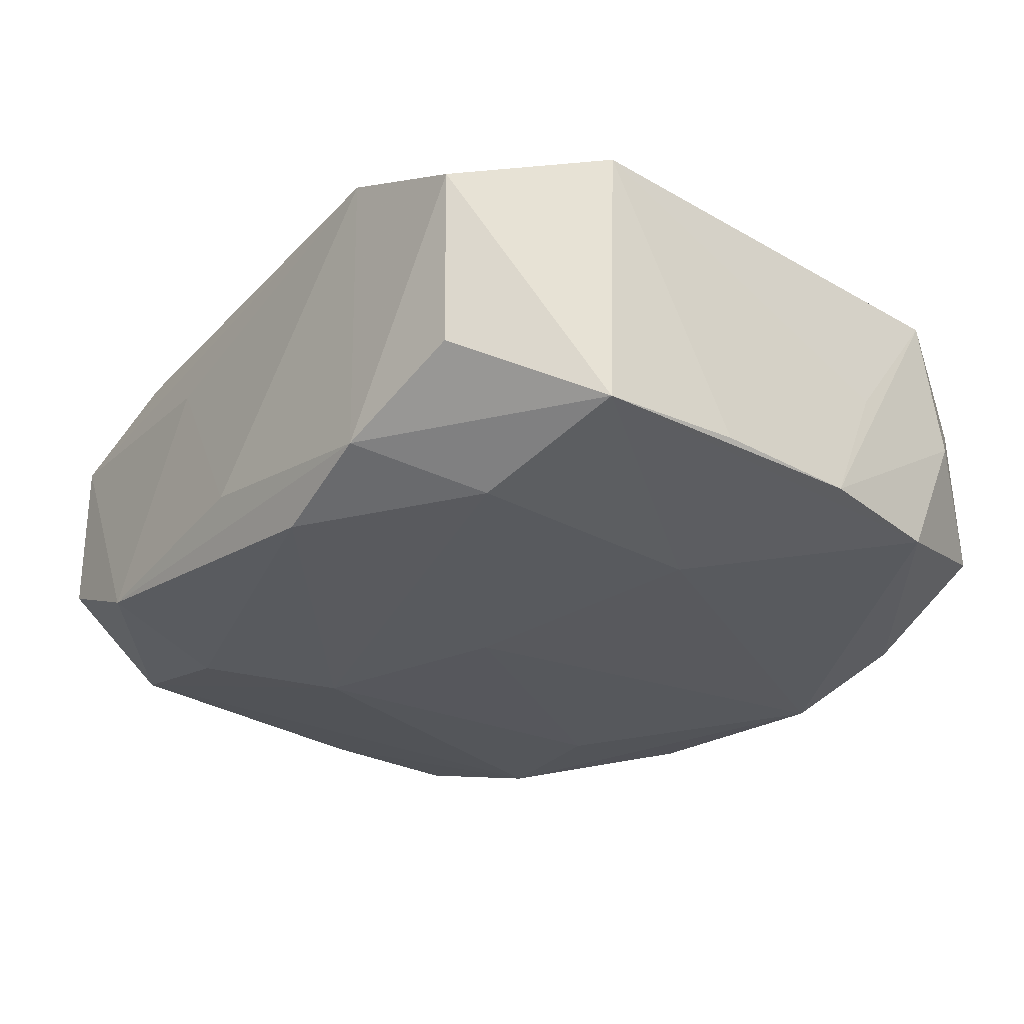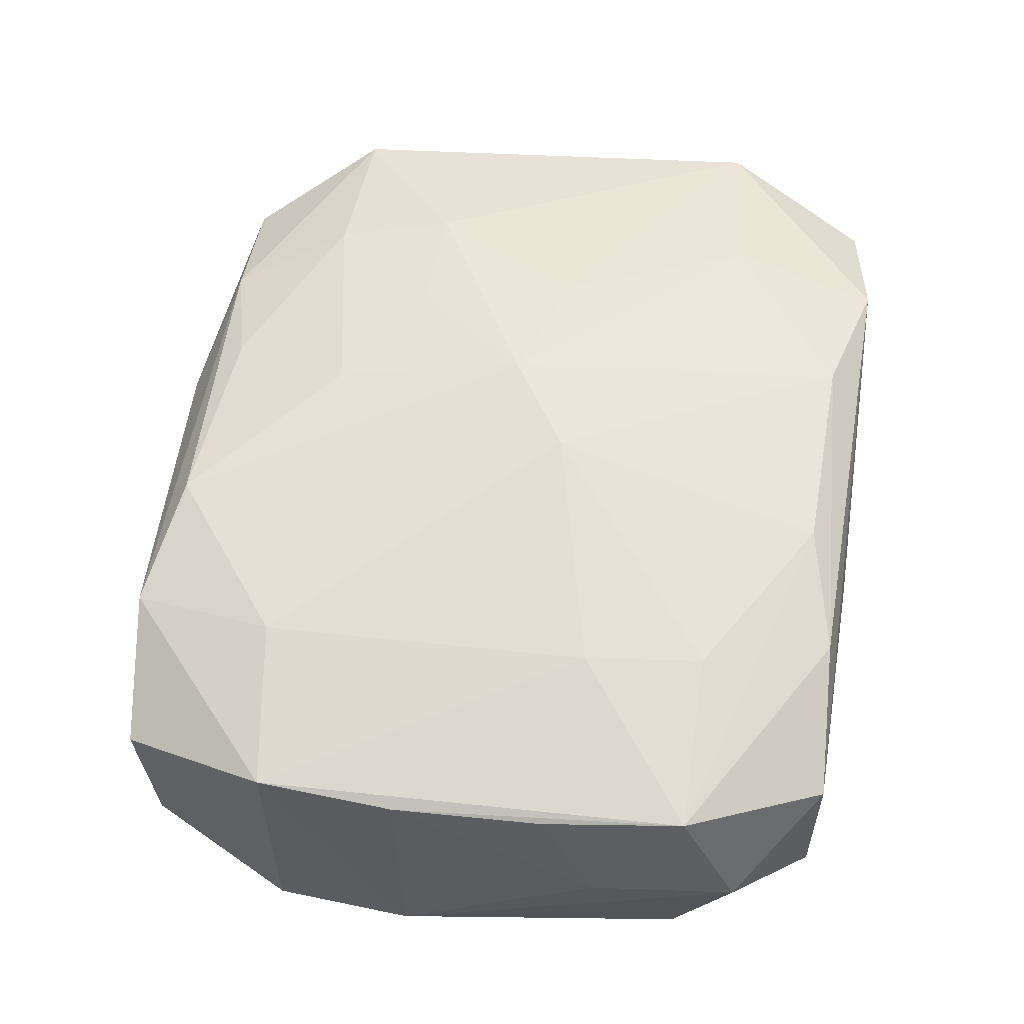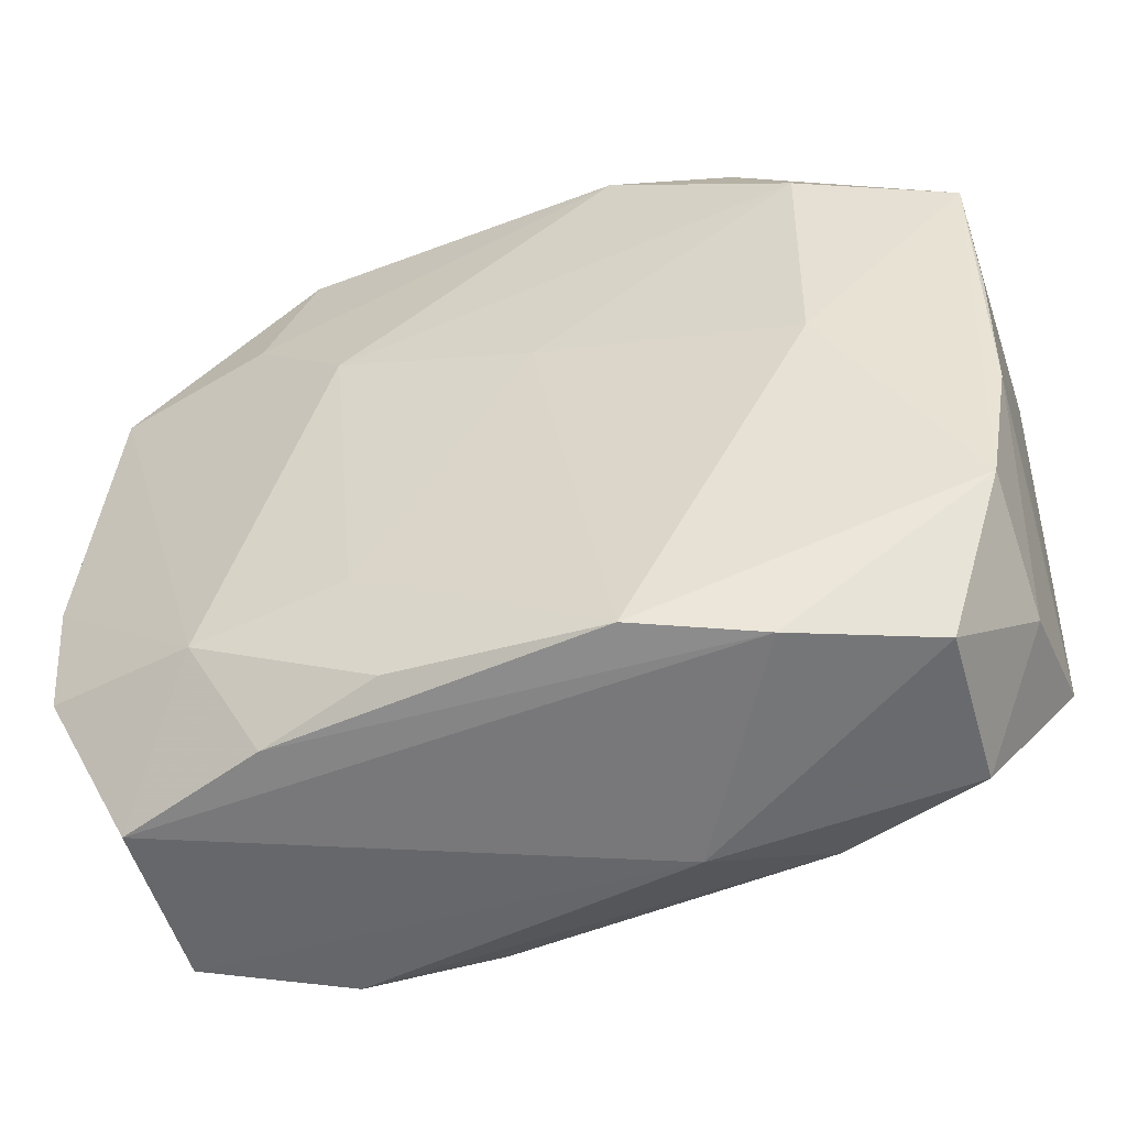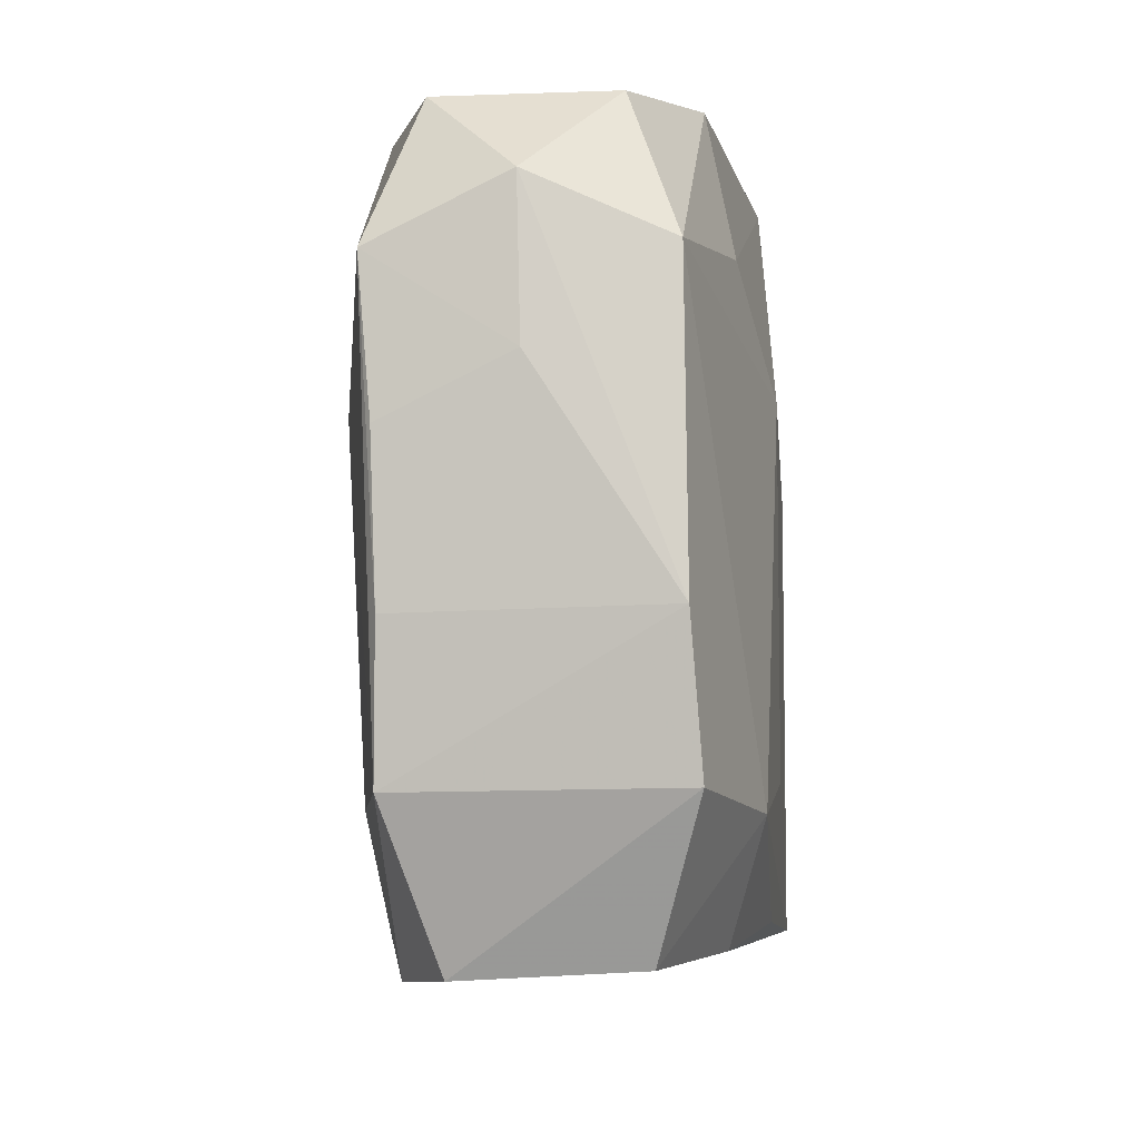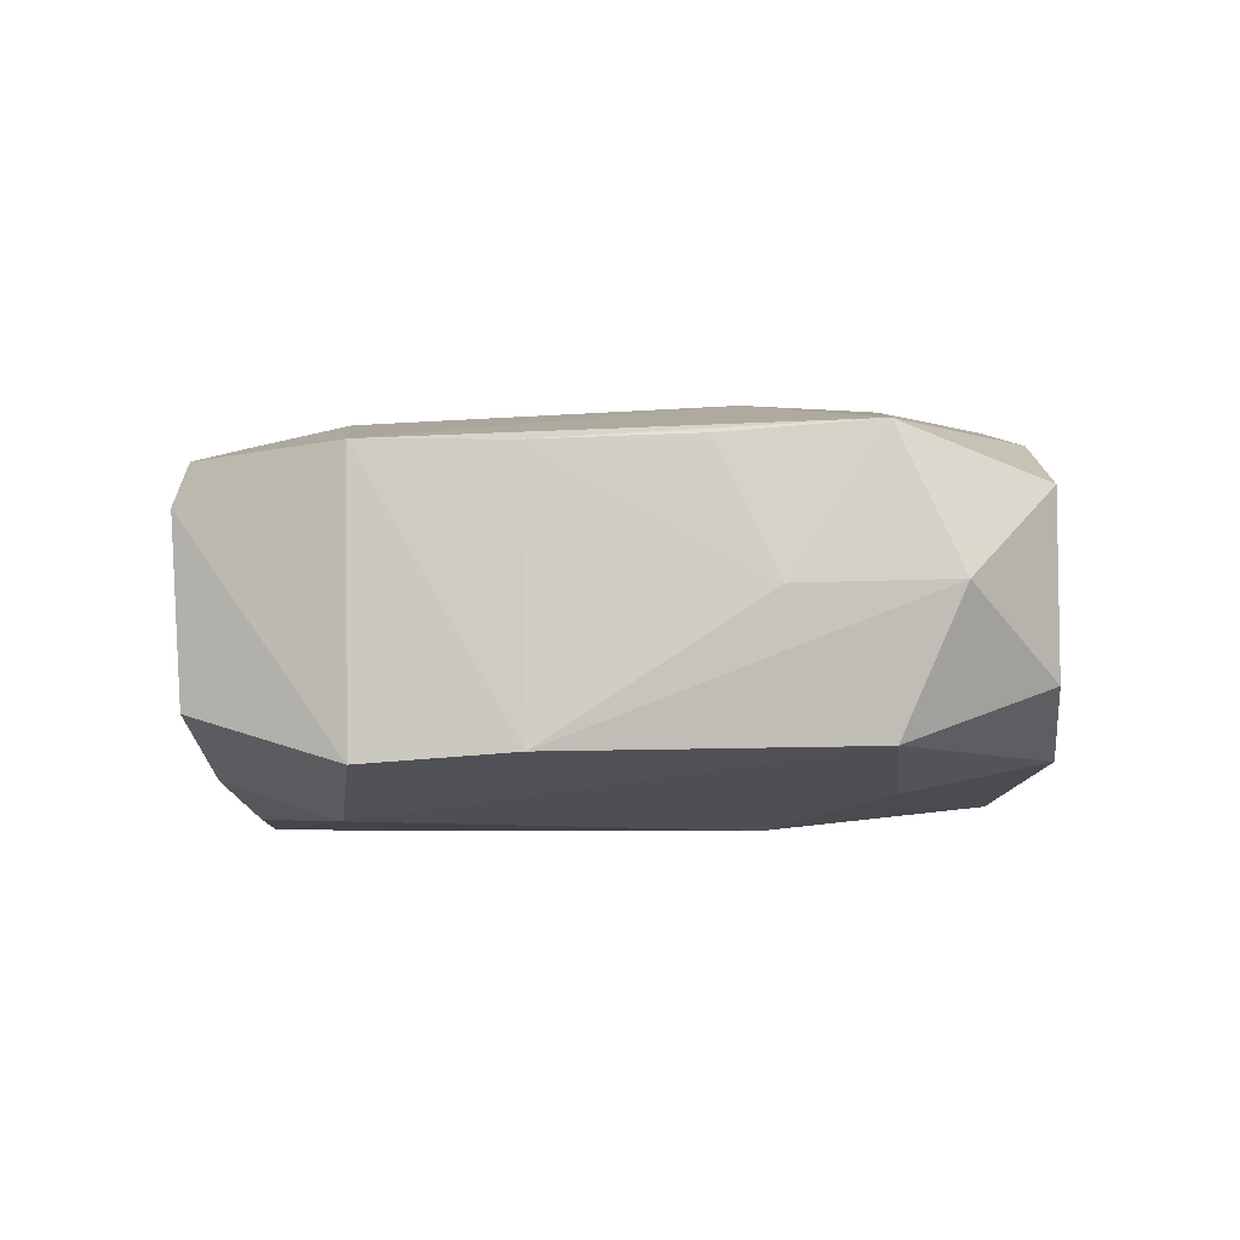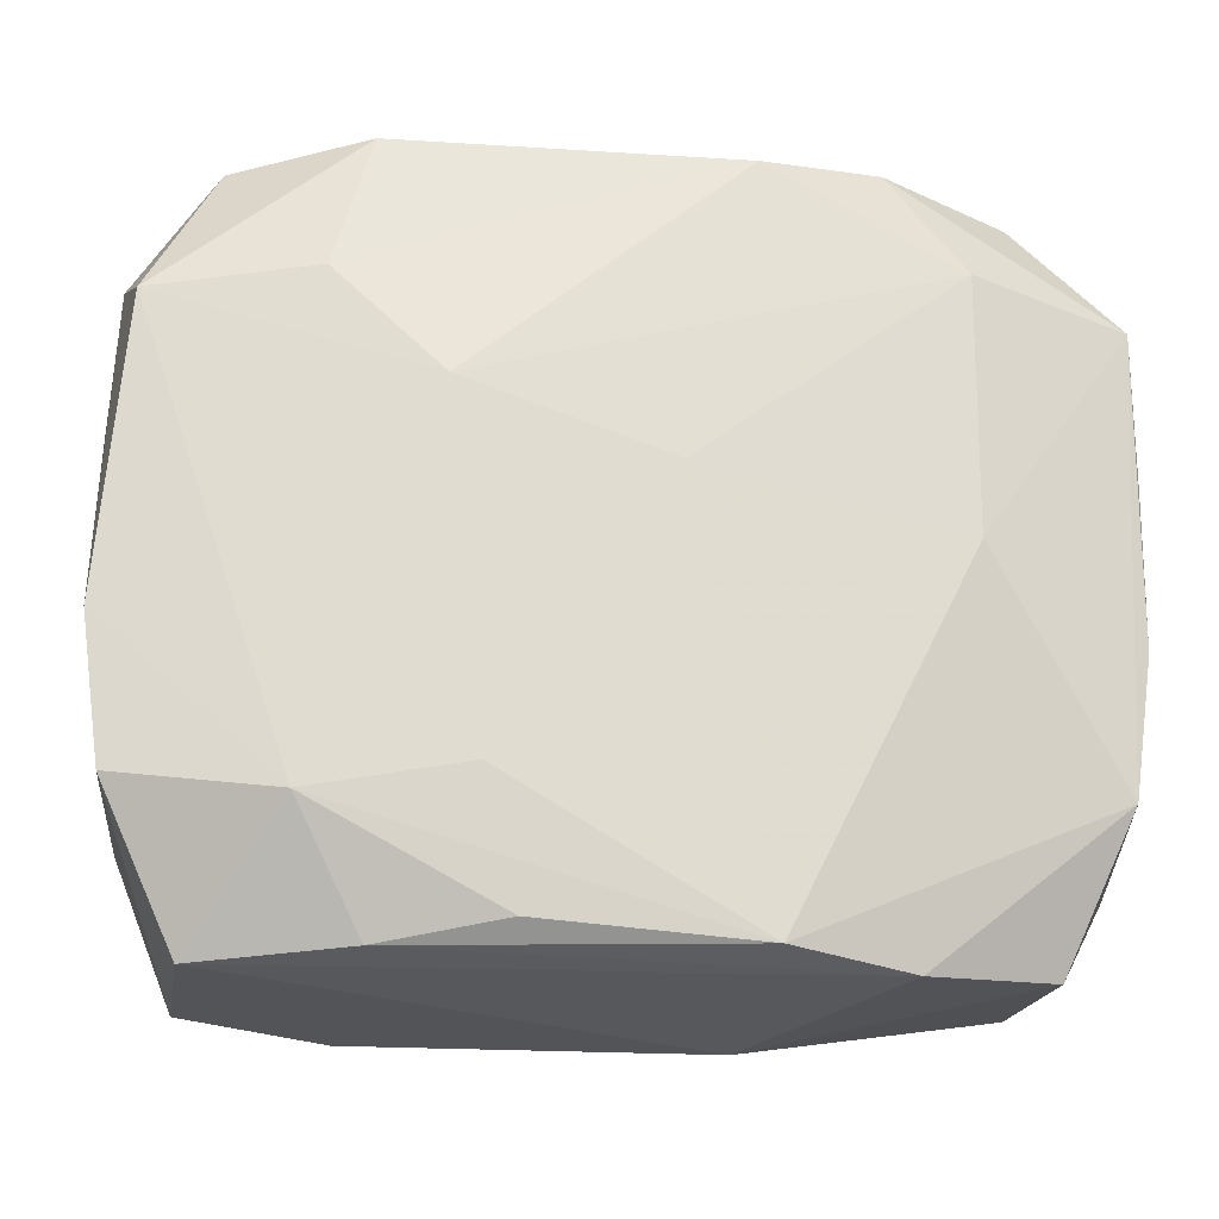
<metadata>
{"format":"obj","ext":"obj","renderer":"f3d","projection":"perspective","resolution":1024,"background":"white","views":[{"elev":-27.6,"azim":-128.1,"up":"+Z"},{"elev":56.9,"azim":96.2,"up":"+Z"},{"elev":-50.3,"azim":-162.0,"up":"+Y"},{"elev":-5.4,"azim":96.0,"up":"+Y"},{"elev":-4.7,"azim":90.5,"up":"+Z"},{"elev":-19.8,"azim":171.9,"up":"+Y"}]}
</metadata>
<code>
v 0.02295 0.01383 0.0003394
v -0.02276 0.01125 0.007228
v 0.02274 -0.004233 0.006041
v -0.002104 -0.01042 0.009522
v 0.0188 0.01802 0.004714
v -0.0147 0.01289 -0.008884
v 0.002023 0.002462 0.01063
v 0.01385 -0.0121 0.008035
v 0.0146 -0.01225 -0.009351
v -0.01808 -0.01825 0.003602
v 0.005366 0.01659 0.008995
v -0.005181 0.01808 -0.00855
v 0.01889 -0.01857 -0.0049
v -0.01448 -0.005987 0.008855
v -0.00289 -0.0004651 0.01084
v -0.01196 0.01939 0.008076
v -0.02223 -0.01157 0.00638
v 0.01911 -0.01904 0.003712
v -0.01132 0.01877 -0.006633
v 0.006943 -0.01085 -0.009748
v 0.02245 0.01078 0.006948
v 0.02206 0.01098 -0.006327
v -0.01794 0.01796 -0.003667
v -0.02274 0.004003 -0.006257
v -0.01837 -0.01829 -0.004815
v 0.01389 0.01174 -0.00817
v 0.02203 -0.01138 0.006183
v 0.005349 -0.01715 -0.009242
v -0.004781 -0.0168 0.007721
v 0.01201 -0.01956 0.00669
v 0.00547 -0.01803 0.008276
v 0.02337 0.006375 0.0001192
v 0.02337 -0.003973 -0.006599
v -0.005098 0.01732 0.009384
v -0.001476 0.002842 -0.009748
v -0.005323 -0.01803 -0.009717
v -0.02149 -0.0108 -0.006879
v -0.01086 -0.01815 0.006235
v -0.005374 -0.02023 0.002776
v -0.009521 0.001832 0.009862
v -0.01913 0.0189 0.004955
v -0.0226 -0.003806 -0.006445
v 0.02241 -0.01119 -0.007102
v 0.02282 0.003476 0.006287
v 0.005544 0.01892 0.003781
v -0.02247 -0.006535 -0.0002254
v -0.0226 0.01157 -0.006567
v -0.01356 -0.01209 0.008095
v 0.0002349 0.01927 -0.004958
v 0.0114 -0.01816 -0.007548
v 0.0137 0.01108 0.008597
v 0.008632 0.006218 -0.009748
v -0.01455 0.0001497 -0.00915
v 0.01433 0.00495 0.008812
v -0.008144 -0.006448 0.009528
v -0.01151 -0.01877 -0.007805
v 0.01151 0.01784 0.007431
v -0.0138 0.01161 0.008979
v 0.01862 0.01809 -0.00374
v -0.0217 -0.01361 -0.0004344
v 0.01189 0.01889 -0.006711
f 49 19 16
f 9 22 33
f 52 22 9
f 45 49 16
f 42 17 46
f 46 2 42
f 17 2 46
f 16 2 58
f 14 2 17
f 59 22 61
f 49 45 61
f 19 49 61
f 10 25 39
f 39 25 56
f 56 13 39
f 60 17 42
f 60 10 17
f 25 10 60
f 52 9 20
f 20 9 36
f 43 9 33
f 13 9 43
f 33 27 43
f 50 9 13
f 50 56 36
f 13 56 50
f 42 2 24
f 1 22 59
f 33 22 1
f 3 27 33
f 3 21 27
f 41 2 16
f 16 19 41
f 19 23 41
f 16 58 34
f 34 57 16
f 34 58 15
f 15 7 34
f 15 58 40
f 40 14 15
f 40 58 2
f 2 14 40
f 39 13 18
f 18 43 27
f 13 43 18
f 4 31 15
f 26 22 52
f 26 61 22
f 17 10 38
f 38 10 39
f 37 56 25
f 37 60 42
f 25 60 37
f 36 56 37
f 37 53 36
f 36 9 28
f 28 50 36
f 9 50 28
f 42 24 47
f 47 37 42
f 53 37 47
f 47 23 19
f 47 41 23
f 47 24 2
f 2 41 47
f 19 61 12
f 61 26 12
f 12 26 52
f 57 21 5
f 21 1 5
f 5 1 59
f 59 61 5
f 5 61 45
f 16 57 5
f 5 45 16
f 33 1 32
f 32 3 33
f 32 1 21
f 27 21 54
f 15 31 8
f 8 7 15
f 8 54 7
f 27 54 8
f 30 18 27
f 27 8 30
f 30 8 31
f 39 18 30
f 30 38 39
f 31 38 30
f 15 14 55
f 55 4 15
f 48 14 17
f 17 38 48
f 48 55 14
f 4 55 48
f 53 47 6
f 6 12 52
f 6 47 19
f 19 12 6
f 21 3 44
f 44 32 21
f 3 32 44
f 57 34 11
f 11 34 7
f 11 21 57
f 29 38 31
f 29 48 38
f 31 4 29
f 4 48 29
f 35 6 52
f 53 6 35
f 36 53 35
f 52 20 35
f 35 20 36
f 7 54 51
f 51 11 7
f 51 54 21
f 21 11 51

</code>
